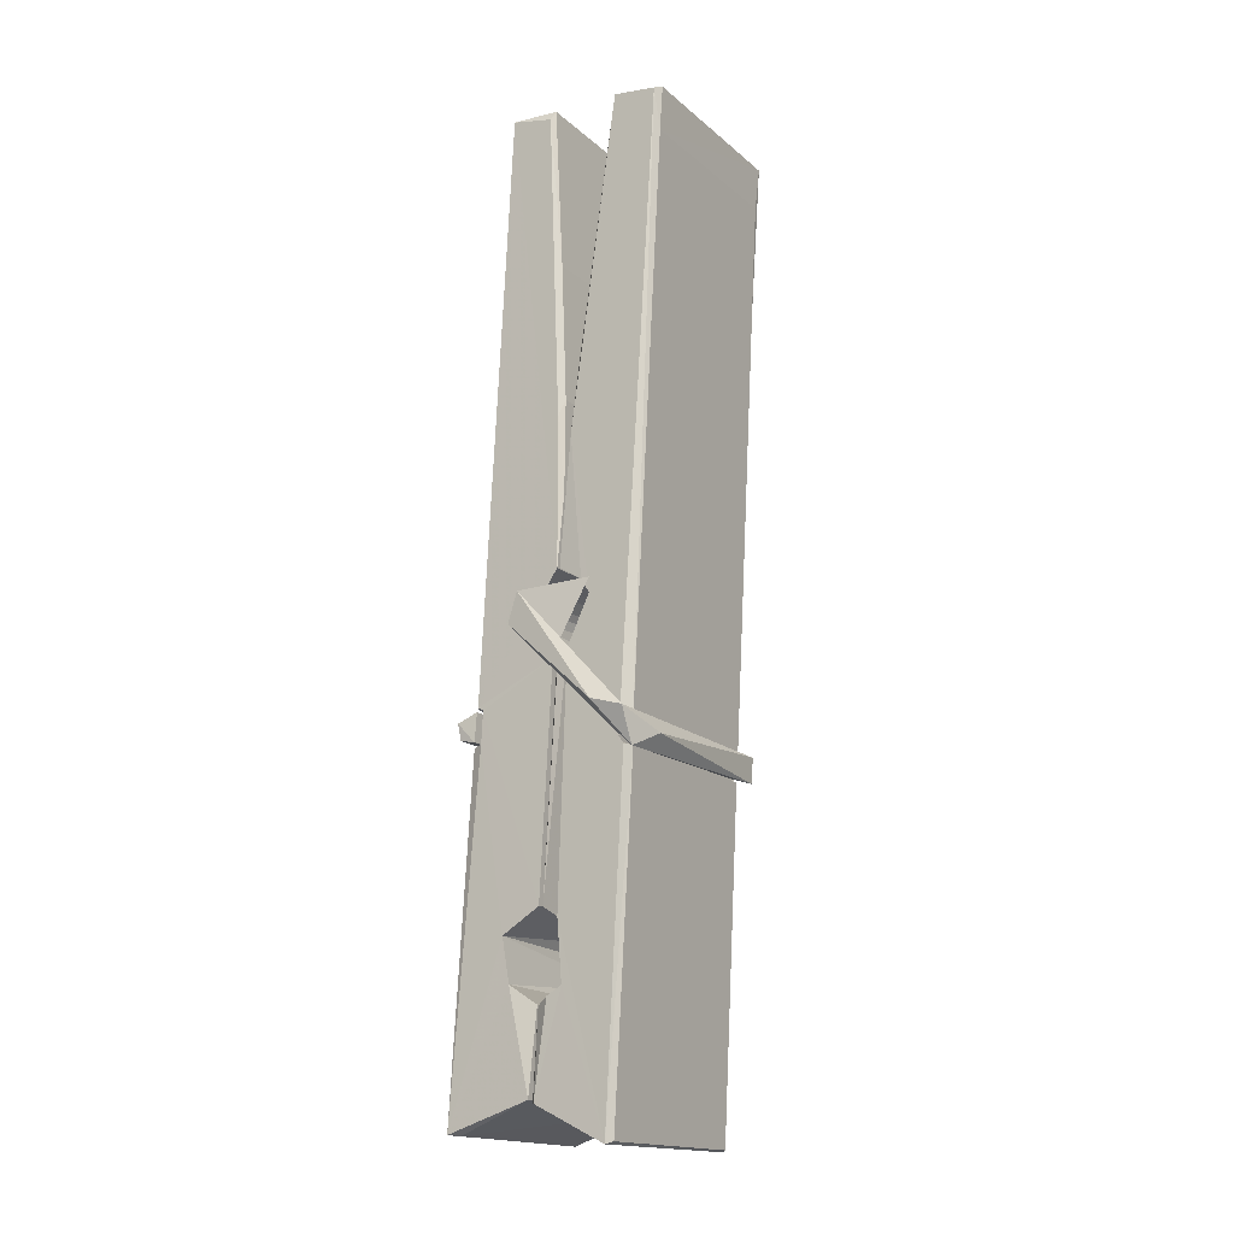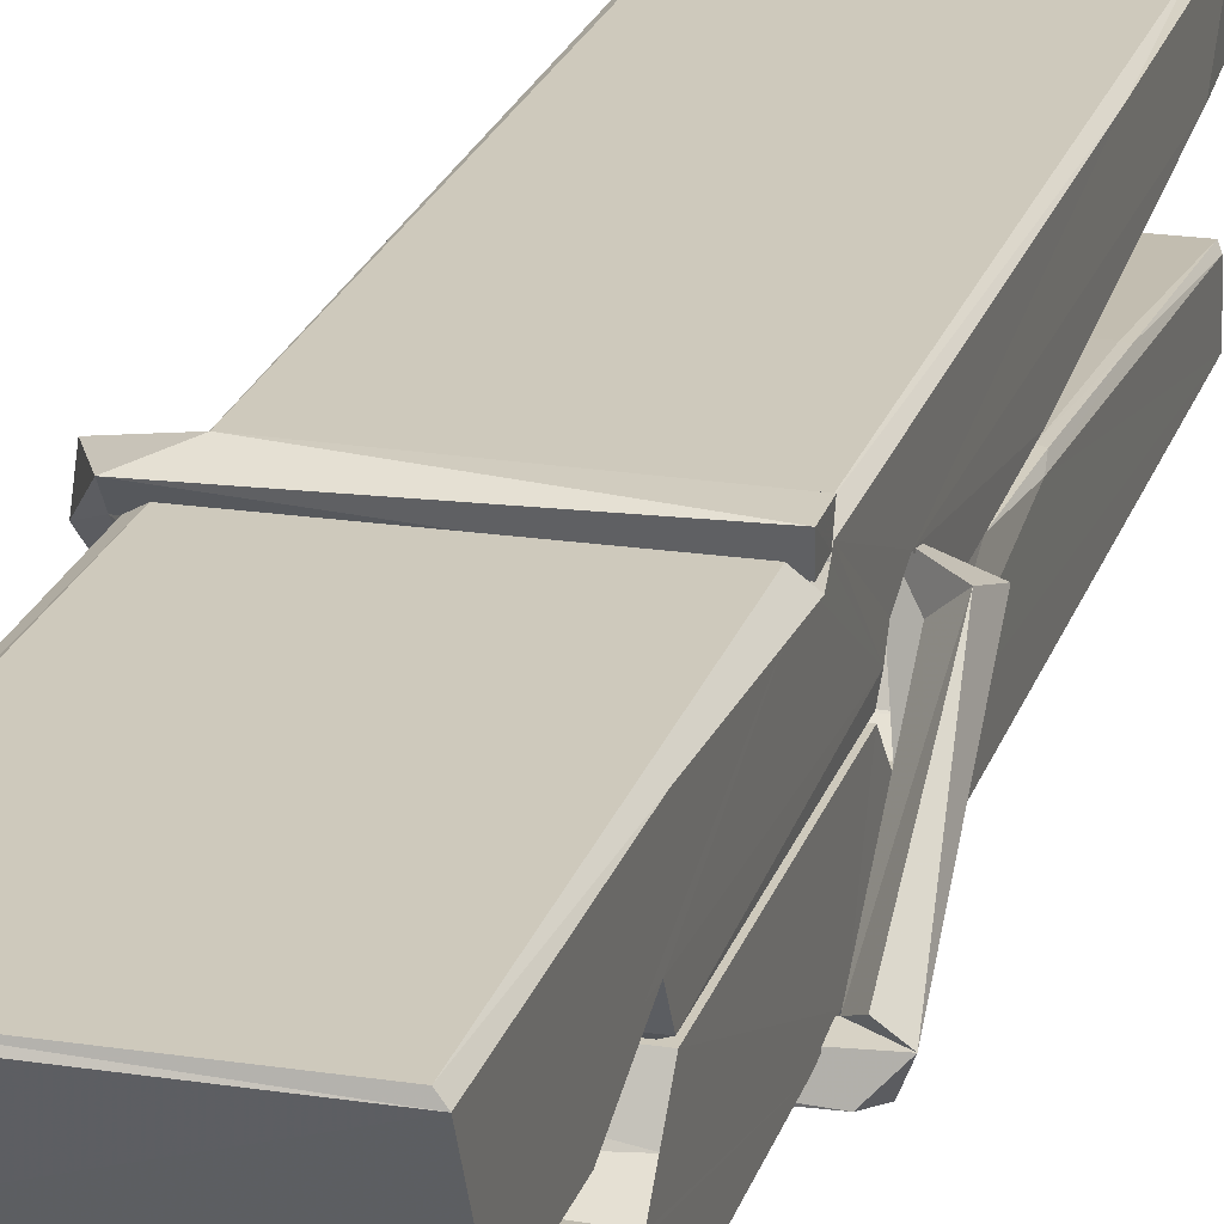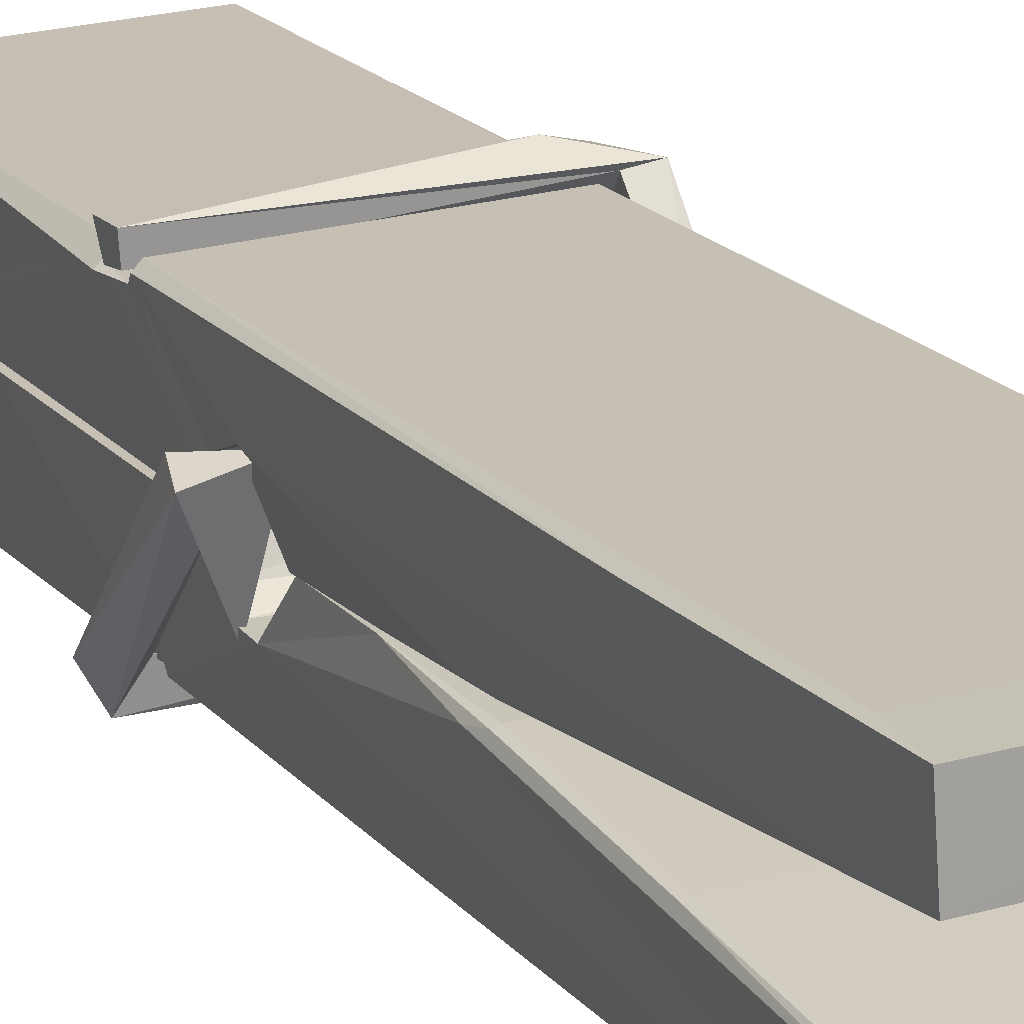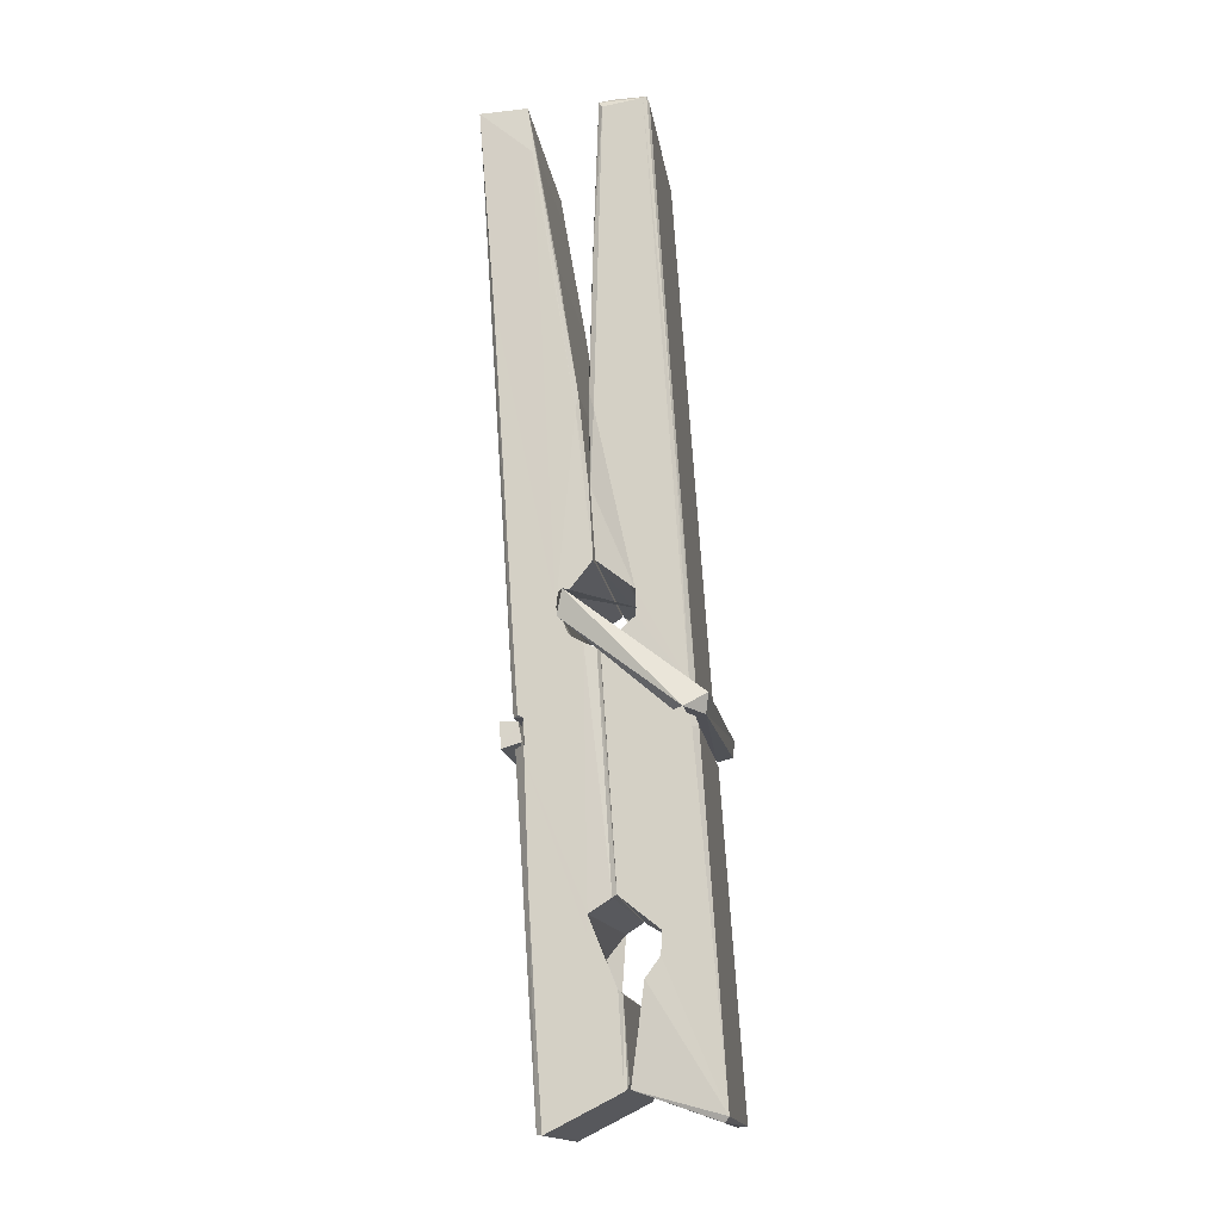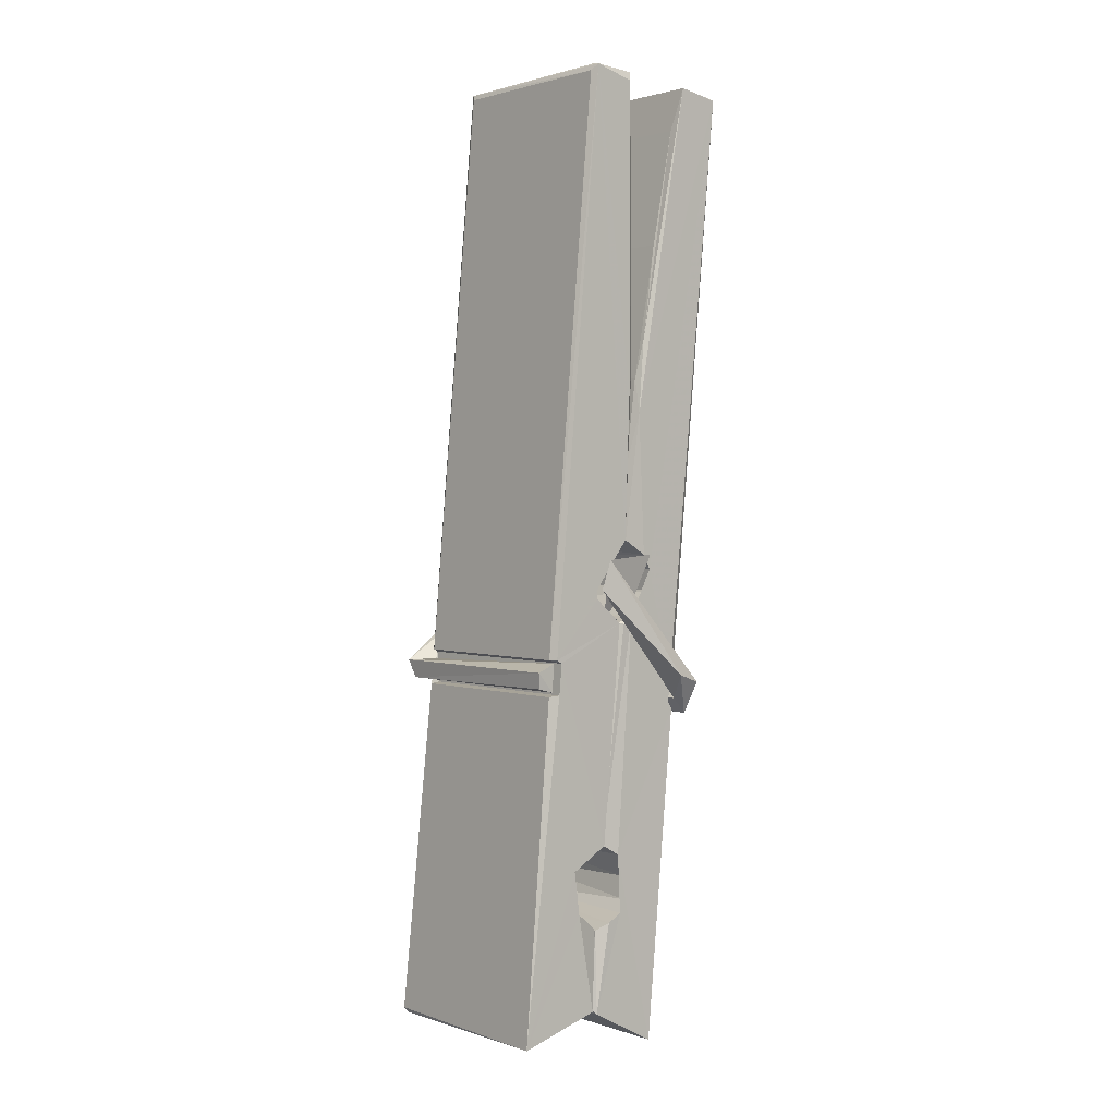
<metadata>
{"format":"obj","ext":"obj","renderer":"f3d","projection":"perspective","resolution":1024,"background":"white","views":[{"elev":-18.1,"azim":-57.9,"up":"+Y"},{"elev":18.4,"azim":17.3,"up":"+Z"},{"elev":22.0,"azim":155.9,"up":"+Z"},{"elev":-13.9,"azim":98.4,"up":"+Y"},{"elev":-0.3,"azim":-129.8,"up":"+Y"}]}
</metadata>
<code>
v 1.812 9.816 -9.185
v 1.975 9.85 -9.244
v 1.813 9.849 -9.245
v 1.817 9.852 -9.246
v 1.8 10.4 -9.201
v 1.802 10.47 -9.188
v 1.799 10.57 -9.171
v 1.804 10.36 -9.207
v 1.957 10.57 -9.17
v 1.798 10.57 -9.128
v 1.798 10.33 -9.208
v 1.791 10.61 -9.164
v 1.972 9.985 -9.235
v 1.805 10.09 -9.166
v 1.802 10.17 -9.212
v 1.809 9.919 -9.232
v 1.809 9.926 -9.219
v 1.808 9.974 -9.222
v 1.973 9.932 -9.217
v 1.968 9.953 -9.21
v 1.813 9.936 -9.212
v 1.966 10.2 -9.193
v 1.962 10.22 -9.197
v 1.801 10.22 -9.2
v 1.802 10.23 -9.219
v 1.965 10.24 -9.22
v 1.81 10.11 -9.16
v 1.952 10.58 -9.172
v 1.954 10.61 -9.166
v 1.958 10.37 -9.208
v 1.967 10.18 -9.203
v 1.966 10.17 -9.223
v 1.967 10.17 -9.214
v 1.966 9.988 -9.238
v 1.973 9.853 -9.246
v 1.97 9.856 -9.247
v 1.973 10.1 -9.171
v 1.812 10.09 -9.162
v 1.952 10.57 -9.129
v 1.954 10.48 -9.19
v 1.802 10.19 -9.192
v 1.811 9.982 -9.237
v 1.818 9.954 -9.209
v 1.973 9.92 -9.24
v 1.806 10.29 -9.215
v 1.96 10.29 -9.216
v 1.801 10.21 -9.193
v 1.792 10.6 -9.129
v 1.799 10.6 -9.126
v 1.956 10.61 -9.127
v 1.96 10.45 -9.141
v 1.969 10.12 -9.165
v 1.969 9.917 -9.243
v 1.976 9.821 -9.187
v 1.972 9.822 -9.182
v 1.817 9.818 -9.181
v 1.81 9.846 -9.243
v 1.962 10.35 -9.206
v 1.972 9.974 -9.218
v 1.807 10.16 -9.224
v 1.962 10.17 -9.225
v 1.969 10.12 -9.169
v 1.802 10.16 -9.221
v 1.969 10.09 -9.168
v 1.964 10.09 -9.163
v 1.814 9.913 -9.242
v 1.804 10.11 -9.168
v 1.805 10.09 -9.17
v 1.964 10.12 -9.161
v 1.794 10.61 -9.221
v 1.972 9.852 -9.249
v 1.801 10.36 -9.214
v 1.798 10.48 -9.217
v 1.956 10.61 -9.225
v 1.955 10.61 -9.258
v 1.962 10.36 -9.22
v 1.96 10.37 -9.216
v 1.957 10.48 -9.218
v 1.797 10.35 -9.219
v 1.807 9.982 -9.238
v 1.972 9.987 -9.239
v 1.973 9.928 -9.259
v 1.807 9.964 -9.269
v 1.806 10.11 -9.296
v 1.971 9.978 -9.26
v 1.805 10.2 -9.253
v 1.962 10.22 -9.243
v 1.808 10.22 -9.239
v 1.966 10.21 -9.252
v 1.801 10.23 -9.221
v 1.802 10.18 -9.25
v 1.966 10.18 -9.246
v 1.966 10.19 -9.252
v 1.963 10.24 -9.222
v 1.803 10.16 -9.225
v 1.796 10.61 -9.261
v 1.956 10.37 -9.215
v 1.972 9.944 -9.27
v 1.962 10.11 -9.298
v 1.96 10.32 -9.281
v 1.95 10.61 -9.262
v 1.949 10.62 -9.233
v 1.953 10.61 -9.222
v 1.953 10.48 -9.218
v 1.801 10.21 -9.249
v 1.972 9.961 -9.271
v 1.808 9.929 -9.264
v 1.81 9.849 -9.247
v 1.803 10.29 -9.216
v 1.961 10.29 -9.217
v 1.962 10.14 -9.296
v 1.79 10.61 -9.258
v 1.796 10.61 -9.256
v 1.953 10.62 -9.26
v 1.967 10.14 -9.291
v 1.968 10.11 -9.293
v 1.975 9.834 -9.317
v 1.816 9.827 -9.308
v 1.803 10.11 -9.288
v 1.791 10.6 -9.224
v 1.972 9.83 -9.314
v 1.809 10.13 -9.294
v 1.803 10.13 -9.291
v 1.967 10.17 -9.226
v 1.803 10.13 -9.286
v 1.814 9.914 -9.243
v 1.81 9.828 -9.316
v 1.967 10.14 -9.288
v 1.962 10.11 -9.29
v 1.804 10.13 -9.293
v 1.969 10.13 -9.287
v 1.976 10.11 -9.304
v 1.804 10.11 -9.295
v 1.991 10.12 -9.289
v 1.805 10.11 -9.308
v 1.803 10.13 -9.309
v 1.971 10.09 -9.154
v 1.97 10.1 -9.169
v 1.97 10.2 -9.21
v 1.785 10.11 -9.155
v 1.965 10.2 -9.26
v 1.955 10.21 -9.191
v 1.809 10.17 -9.237
v 1.801 10.22 -9.193
v 1.788 10.21 -9.248
v 1.789 10.19 -9.256
v 1.779 10.12 -9.178
v 1.8 10.17 -9.218
v 1.824 10.1 -9.146
v 1.8 10.09 -9.156
v 1.798 10.1 -9.169
v 1.97 10.11 -9.166
v 1.801 10.11 -9.158
v 1.971 10.11 -9.152
v 1.989 10.21 -9.201
v 1.985 10.19 -9.196
v 1.979 10.12 -9.281
v 1.983 10.13 -9.307
f 49 29 12
f 8 5 6
f 5 7 6
f 7 40 6
f 40 8 6
f 58 30 29
f 58 29 9
f 12 5 11
f 18 15 42
f 15 63 42
f 20 59 19
f 38 14 1
f 18 43 17
f 18 59 43
f 17 43 21
f 22 23 26
f 41 31 15
f 15 32 60
f 7 5 12
f 50 9 29
f 48 10 49
f 28 12 29
f 28 29 40
f 29 30 40
f 23 24 26
f 22 47 23
f 47 24 23
f 41 22 31
f 18 13 59
f 43 59 20
f 19 17 21
f 21 20 19
f 44 16 19
f 16 17 19
f 54 57 2
f 69 52 51
f 39 51 50
f 28 7 12
f 30 8 40
f 40 7 28
f 25 45 26
f 25 26 24
f 47 22 41
f 31 33 15
f 33 32 15
f 34 13 42
f 42 13 18
f 43 20 21
f 36 35 3
f 36 3 4
f 57 3 2
f 3 35 2
f 10 39 50
f 10 50 49
f 25 11 45
f 11 5 8
f 11 8 45
f 45 8 30
f 26 45 46
f 45 30 46
f 58 22 26
f 26 46 58
f 46 30 58
f 51 39 69
f 39 10 69
f 25 24 11
f 47 67 48
f 67 27 48
f 48 27 10
f 51 9 50
f 22 9 51
f 52 22 51
f 64 37 55
f 55 56 54
f 54 56 1
f 4 3 66
f 36 4 66
f 36 66 53
f 35 36 53
f 35 53 2
f 56 55 38
f 66 3 57
f 1 18 17
f 14 18 1
f 15 18 14
f 47 11 24
f 11 47 48
f 12 11 48
f 49 12 48
f 29 49 50
f 9 22 58
f 31 22 52
f 31 52 33
f 64 19 59
f 19 64 44
f 2 44 64
f 2 64 54
f 57 54 1
f 32 61 60
f 33 13 32
f 62 33 52
f 47 41 15
f 15 60 63
f 60 61 42
f 34 42 61
f 32 13 34
f 32 34 61
f 33 59 13
f 64 59 33
f 38 55 65
f 55 37 65
f 14 68 15
f 60 42 63
f 66 16 44
f 66 44 53
f 2 53 44
f 55 54 64
f 38 1 56
f 17 57 1
f 57 17 16
f 66 57 16
f 15 68 67
f 62 37 64
f 68 37 62
f 68 62 67
f 64 33 62
f 52 69 62
f 67 62 69
f 67 69 27
f 47 15 67
f 69 10 27
f 37 38 65
f 38 37 68
f 68 14 38
f 82 117 71
f 75 76 74
f 76 77 78
f 76 78 74
f 78 103 74
f 73 72 79
f 73 79 120
f 83 85 106
f 83 80 85
f 83 106 98
f 83 98 107
f 106 116 98
f 105 86 91
f 87 94 89
f 112 123 122
f 123 90 105
f 90 88 105
f 70 73 120
f 103 78 104
f 78 77 97
f 78 97 104
f 88 94 87
f 89 86 105
f 105 87 89
f 93 86 89
f 117 116 99
f 115 100 111
f 96 111 101
f 111 100 101
f 100 114 101
f 72 73 104
f 73 70 103
f 73 103 104
f 104 97 72
f 90 109 94
f 94 88 90
f 105 88 87
f 92 91 93
f 91 86 93
f 95 91 92
f 92 124 95
f 95 81 80
f 80 81 85
f 98 82 107
f 107 82 126
f 108 71 118
f 127 121 117
f 114 112 96
f 114 96 101
f 102 103 70
f 72 97 110
f 72 110 109
f 110 94 109
f 97 77 110
f 89 94 110
f 89 110 76
f 110 77 76
f 122 111 96
f 96 112 122
f 79 72 109
f 109 90 79
f 127 84 119
f 113 112 114
f 114 102 113
f 75 102 114
f 75 114 100
f 75 100 115
f 121 127 118
f 126 71 108
f 84 127 117
f 99 84 117
f 127 83 107
f 127 119 83
f 95 123 91
f 91 123 105
f 90 123 112
f 90 112 79
f 112 120 79
f 112 70 120
f 70 112 113
f 70 113 102
f 102 75 103
f 103 75 74
f 76 75 89
f 75 115 89
f 115 93 89
f 81 128 116
f 106 85 81
f 106 81 116
f 98 116 117
f 98 117 82
f 121 71 117
f 71 121 118
f 127 108 118
f 92 93 124
f 93 115 124
f 123 95 125
f 81 95 124
f 128 81 124
f 124 115 128
f 128 115 111
f 111 122 125
f 111 125 128
f 122 123 125
f 80 83 119
f 71 126 82
f 127 107 108
f 107 126 108
f 119 129 128
f 128 125 119
f 80 125 95
f 125 80 119
f 99 116 128
f 99 128 129
f 99 129 119
f 119 84 99
f 131 158 130
f 132 136 158
f 132 134 133
f 130 136 133
f 132 133 135
f 136 132 135
f 130 158 136
f 149 137 154
f 154 152 153
f 155 134 158
f 158 131 139
f 151 148 153
f 147 146 151
f 155 142 156
f 156 142 139
f 155 139 142
f 142 155 141
f 141 155 142
f 145 144 143
f 145 143 144
f 148 145 144
f 144 145 148
f 146 145 148
f 147 145 146
f 146 148 151
f 147 140 145
f 156 139 131
f 134 155 156
f 155 158 139
f 145 140 148
f 147 150 140
f 150 147 151
f 150 149 140
f 140 153 148
f 153 140 154
f 154 140 149
f 151 138 150
f 153 152 151
f 138 152 137
f 137 152 154
f 150 137 149
f 137 150 138
f 138 151 152
f 157 134 156
f 157 156 131
f 157 131 134
f 132 158 134
f 134 131 133
f 131 130 133
f 133 136 135
f 49 29 12
f 8 5 6
f 5 7 6
f 7 40 6
f 40 8 6
f 58 30 29
f 58 29 9
f 12 5 11
f 18 15 42
f 15 63 42
f 20 59 19
f 38 14 1
f 18 43 17
f 18 59 43
f 17 43 21
f 22 23 26
f 41 31 15
f 15 32 60
f 7 5 12
f 50 9 29
f 48 10 49
f 28 12 29
f 28 29 40
f 29 30 40
f 23 24 26
f 22 47 23
f 47 24 23
f 41 22 31
f 18 13 59
f 43 59 20
f 19 17 21
f 21 20 19
f 44 16 19
f 16 17 19
f 54 57 2
f 69 52 51
f 39 51 50
f 28 7 12
f 30 8 40
f 40 7 28
f 25 45 26
f 25 26 24
f 47 22 41
f 31 33 15
f 33 32 15
f 34 13 42
f 42 13 18
f 43 20 21
f 36 35 3
f 36 3 4
f 57 3 2
f 3 35 2
f 10 39 50
f 10 50 49
f 25 11 45
f 11 5 8
f 11 8 45
f 45 8 30
f 26 45 46
f 45 30 46
f 58 22 26
f 26 46 58
f 46 30 58
f 51 39 69
f 39 10 69
f 25 24 11
f 47 67 48
f 67 27 48
f 48 27 10
f 51 9 50
f 22 9 51
f 52 22 51
f 64 37 55
f 55 56 54
f 54 56 1
f 4 3 66
f 36 4 66
f 36 66 53
f 35 36 53
f 35 53 2
f 56 55 38
f 66 3 57
f 1 18 17
f 14 18 1
f 15 18 14
f 47 11 24
f 11 47 48
f 12 11 48
f 49 12 48
f 29 49 50
f 9 22 58
f 31 22 52
f 31 52 33
f 64 19 59
f 19 64 44
f 2 44 64
f 2 64 54
f 57 54 1
f 32 61 60
f 33 13 32
f 62 33 52
f 47 41 15
f 15 60 63
f 60 61 42
f 34 42 61
f 32 13 34
f 32 34 61
f 33 59 13
f 64 59 33
f 38 55 65
f 55 37 65
f 14 68 15
f 60 42 63
f 66 16 44
f 66 44 53
f 2 53 44
f 55 54 64
f 38 1 56
f 17 57 1
f 57 17 16
f 66 57 16
f 15 68 67
f 62 37 64
f 68 37 62
f 68 62 67
f 64 33 62
f 52 69 62
f 67 62 69
f 67 69 27
f 47 15 67
f 69 10 27
f 37 38 65
f 38 37 68
f 68 14 38
f 82 117 71
f 75 76 74
f 76 77 78
f 76 78 74
f 78 103 74
f 73 72 79
f 73 79 120
f 83 85 106
f 83 80 85
f 83 106 98
f 83 98 107
f 106 116 98
f 105 86 91
f 87 94 89
f 112 123 122
f 123 90 105
f 90 88 105
f 70 73 120
f 103 78 104
f 78 77 97
f 78 97 104
f 88 94 87
f 89 86 105
f 105 87 89
f 93 86 89
f 117 116 99
f 115 100 111
f 96 111 101
f 111 100 101
f 100 114 101
f 72 73 104
f 73 70 103
f 73 103 104
f 104 97 72
f 90 109 94
f 94 88 90
f 105 88 87
f 92 91 93
f 91 86 93
f 95 91 92
f 92 124 95
f 95 81 80
f 80 81 85
f 98 82 107
f 107 82 126
f 108 71 118
f 127 121 117
f 114 112 96
f 114 96 101
f 102 103 70
f 72 97 110
f 72 110 109
f 110 94 109
f 97 77 110
f 89 94 110
f 89 110 76
f 110 77 76
f 122 111 96
f 96 112 122
f 79 72 109
f 109 90 79
f 127 84 119
f 113 112 114
f 114 102 113
f 75 102 114
f 75 114 100
f 75 100 115
f 121 127 118
f 126 71 108
f 84 127 117
f 99 84 117
f 127 83 107
f 127 119 83
f 95 123 91
f 91 123 105
f 90 123 112
f 90 112 79
f 112 120 79
f 112 70 120
f 70 112 113
f 70 113 102
f 102 75 103
f 103 75 74
f 76 75 89
f 75 115 89
f 115 93 89
f 81 128 116
f 106 85 81
f 106 81 116
f 98 116 117
f 98 117 82
f 121 71 117
f 71 121 118
f 127 108 118
f 92 93 124
f 93 115 124
f 123 95 125
f 81 95 124
f 128 81 124
f 124 115 128
f 128 115 111
f 111 122 125
f 111 125 128
f 122 123 125
f 80 83 119
f 71 126 82
f 127 107 108
f 107 126 108
f 119 129 128
f 128 125 119
f 80 125 95
f 125 80 119
f 99 116 128
f 99 128 129
f 99 129 119
f 119 84 99
f 131 158 130
f 132 136 158
f 132 134 133
f 130 136 133
f 132 133 135
f 136 132 135
f 130 158 136
f 149 137 154
f 154 152 153
f 155 134 158
f 158 131 139
f 151 148 153
f 147 146 151
f 155 142 156
f 156 142 139
f 155 139 142
f 142 155 141
f 141 155 142
f 145 144 143
f 145 143 144
f 148 145 144
f 144 145 148
f 146 145 148
f 147 145 146
f 146 148 151
f 147 140 145
f 156 139 131
f 134 155 156
f 155 158 139
f 145 140 148
f 147 150 140
f 150 147 151
f 150 149 140
f 140 153 148
f 153 140 154
f 154 140 149
f 151 138 150
f 153 152 151
f 138 152 137
f 137 152 154
f 150 137 149
f 137 150 138
f 138 151 152
f 157 134 156
f 157 156 131
f 157 131 134
f 132 158 134
f 134 131 133
f 131 130 133
f 133 136 135

</code>
